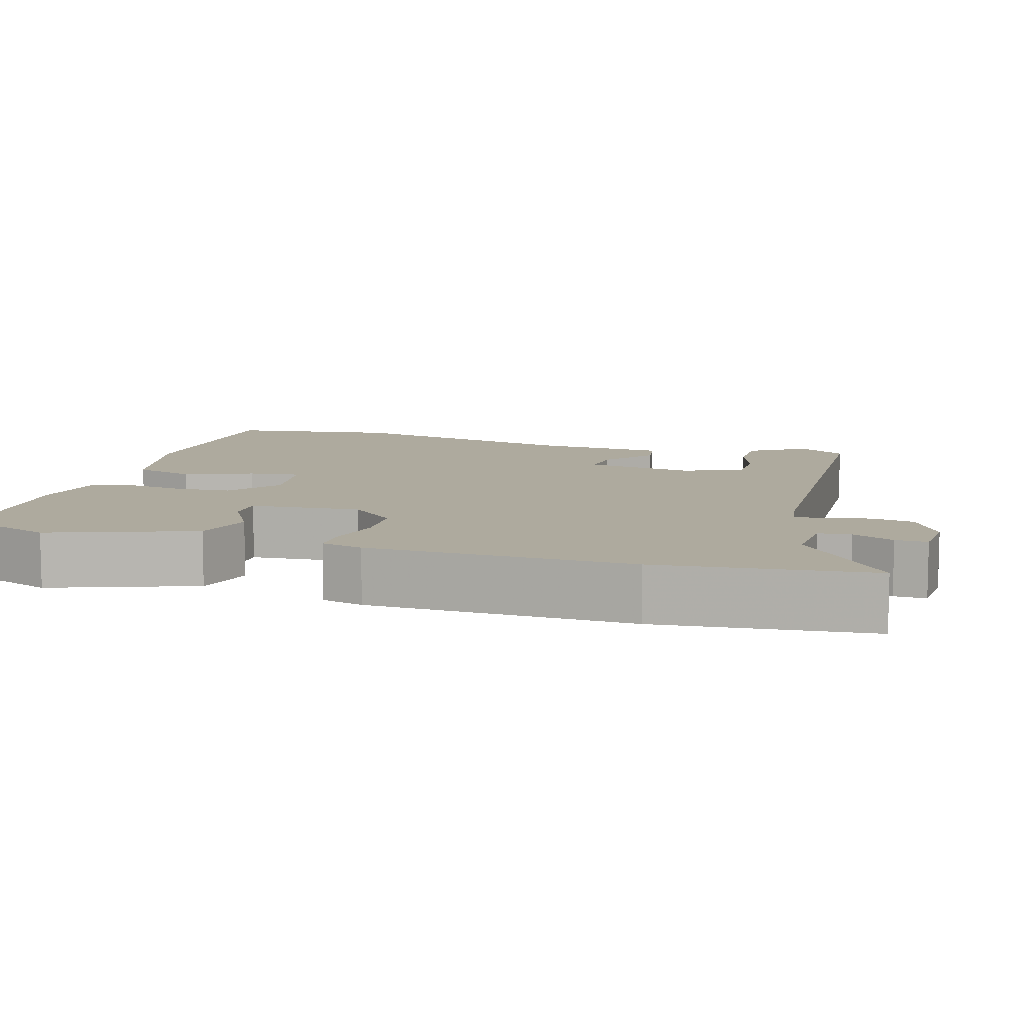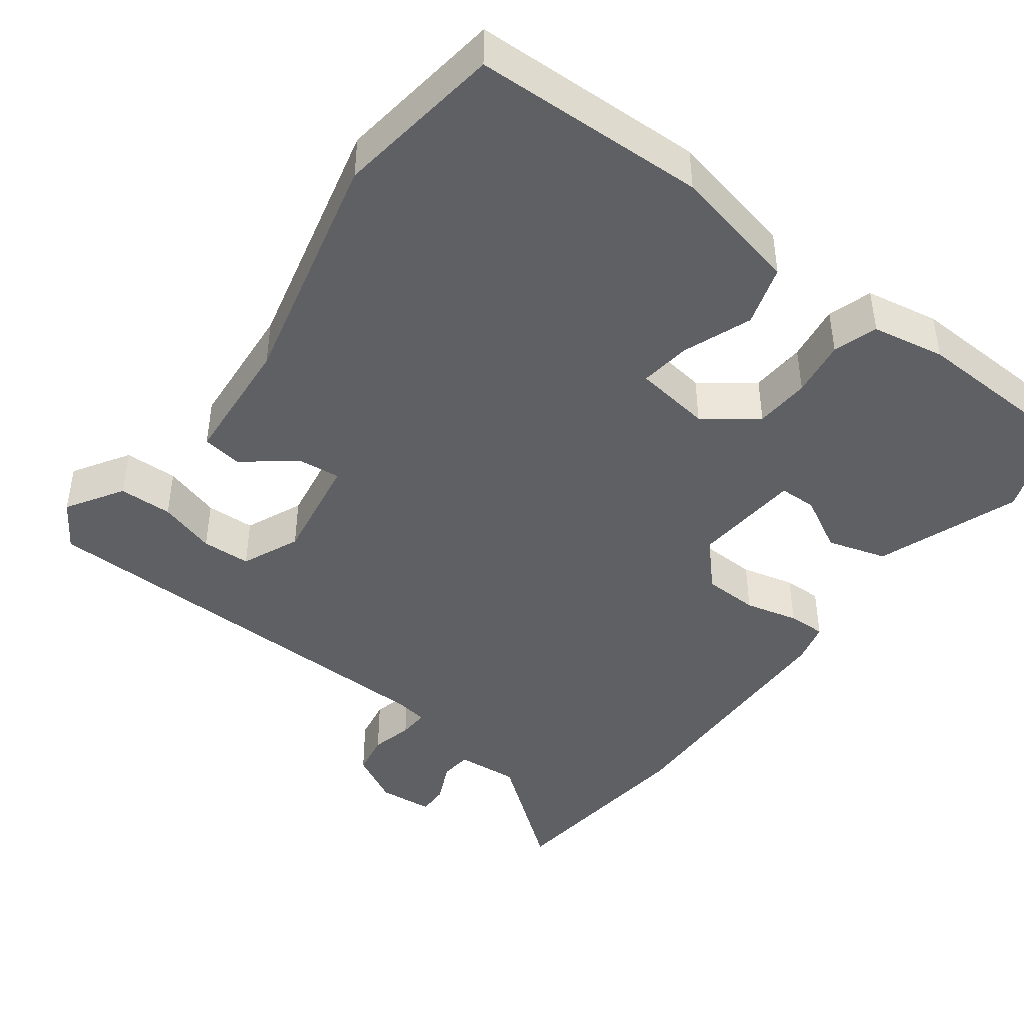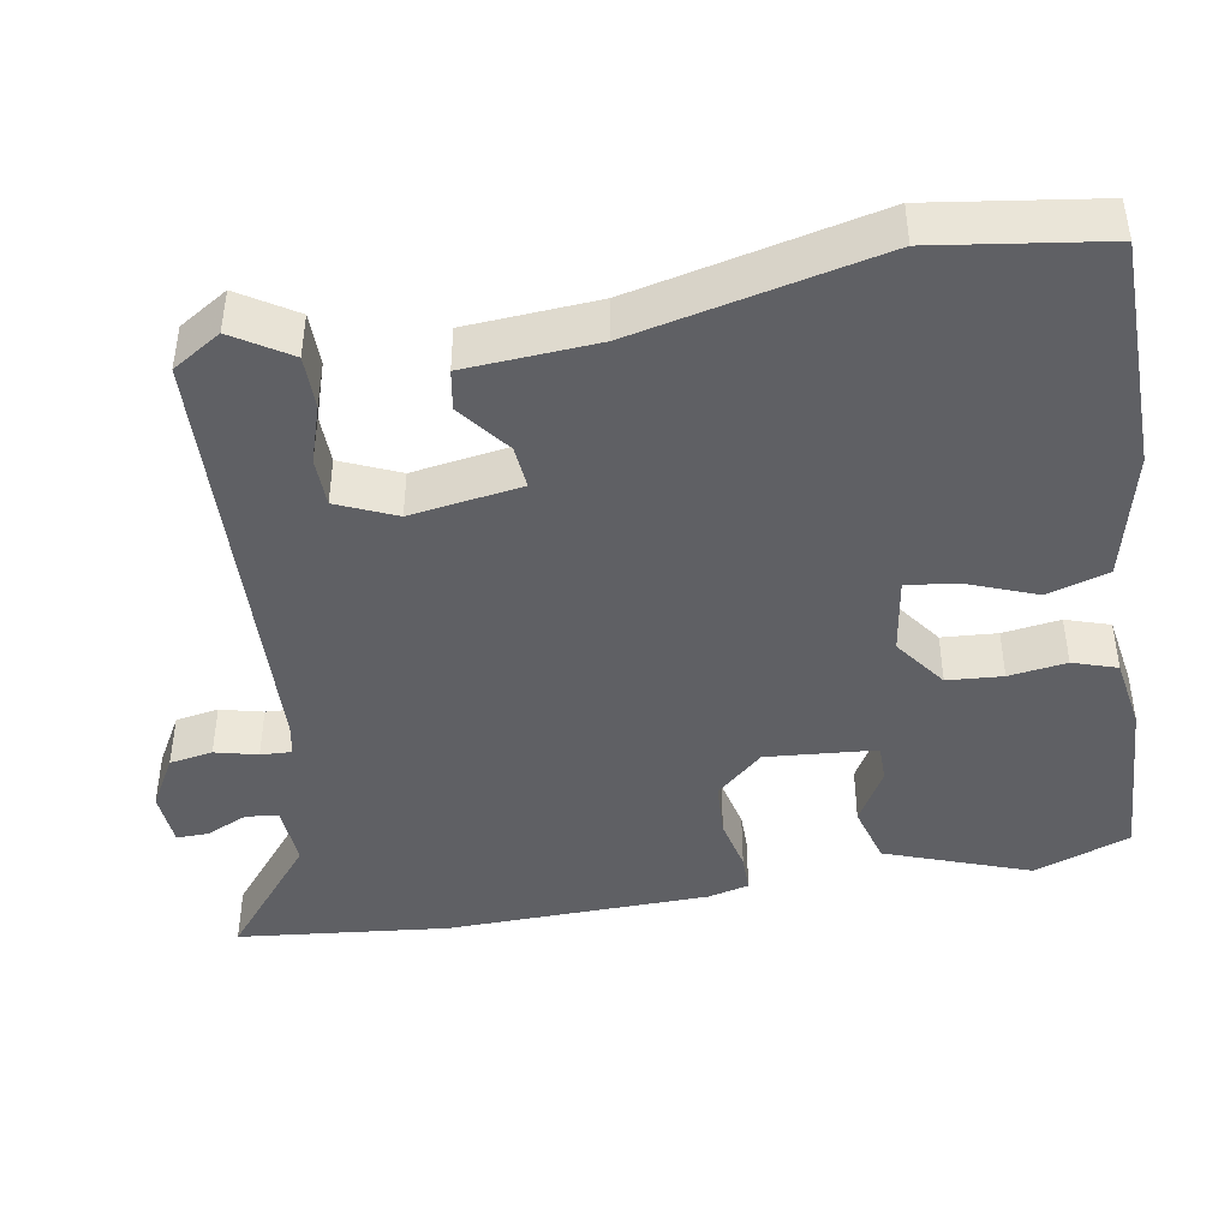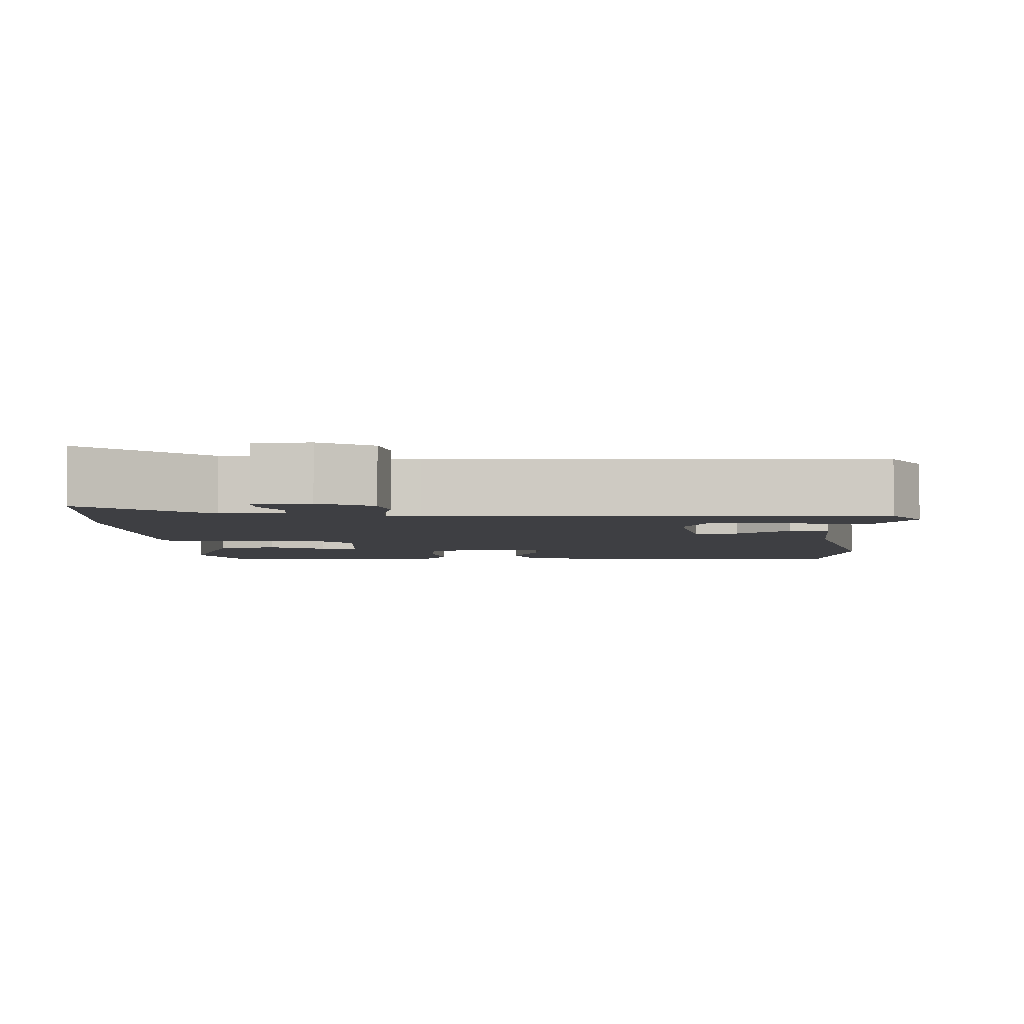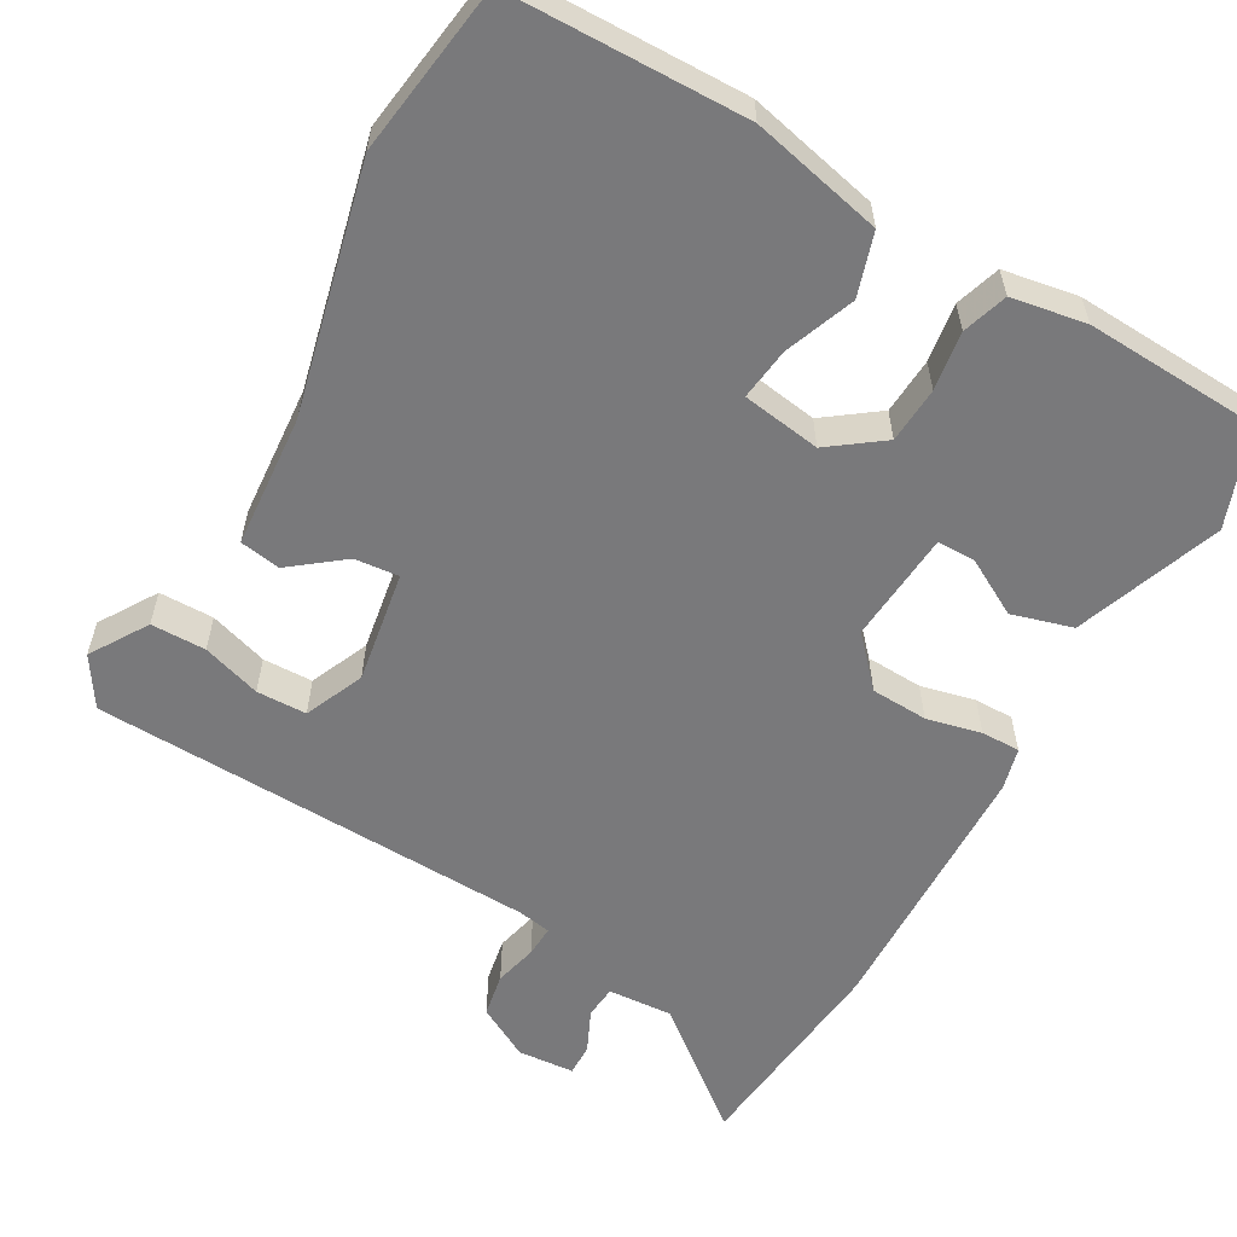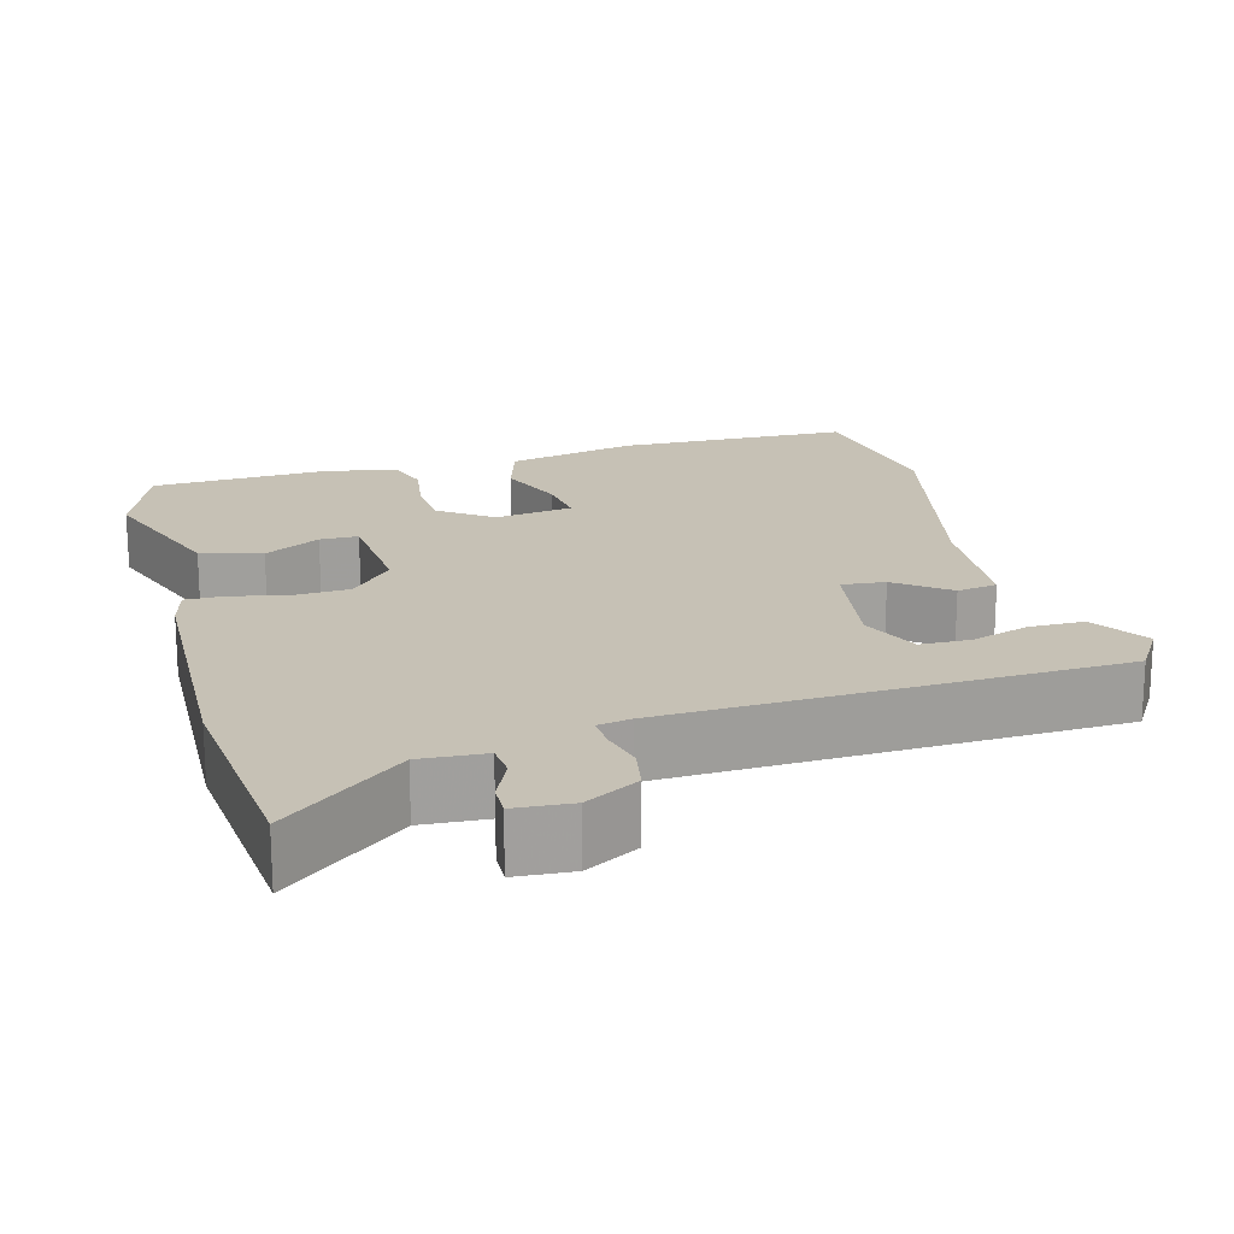
<metadata>
{"format":"obj","ext":"obj","renderer":"f3d","projection":"perspective","resolution":1024,"background":"white","views":[{"elev":9.3,"azim":-73.2,"up":"+Y"},{"elev":-43.5,"azim":143.9,"up":"+Y"},{"elev":-43.5,"azim":99.8,"up":"+Y"},{"elev":-4.2,"azim":2.5,"up":"+Y"},{"elev":-57.9,"azim":150.8,"up":"+Y"},{"elev":18.7,"azim":-15.0,"up":"+Y"}]}
</metadata>
<code>
v 0.527 0.07 -0.312
v 0.495 0.07 -0.533
v 0.188 0.07 -0.537
v 0.018 0.07 -0.497
v -0.007 0.07 -0.416
v 0.028 0.07 -0.326
v 0.037 0.07 -0.258
v -0.065 0.07 -0.242
v -0.134 0.07 -0.292
v -0.139 0.07 -0.365
v -0.128 0.07 -0.441
v -0.147 0.07 -0.499
v -0.244 0.07 -0.515
v -0.472 0.07 -0.502
v -0.519 0.07 -0.375
v -0.45 0.07 -0.186
v -0.371 0.07 -0.164
v -0.298 0.07 -0.205
v -0.248 0.07 -0.205
v -0.236 0.07 -0.06
v -0.292 0.07 0.002
v -0.366 0.07 0.006
v -0.437 0.07 -0.01
v -0.488 0.07 -0.01
v -0.502 0.07 0.045
v -0.511 0.07 0.393
v -0.482 0.07 0.672
v -0.328 0.07 0.547
v -0.244 0.07 0.552
v -0.24 0.07 0.595
v -0.265 0.07 0.65
v -0.266 0.07 0.692
v -0.192 0.07 0.697
v -0.123 0.07 0.658
v -0.113 0.07 0.601
v -0.127 0.07 0.545
v -0.129 0.07 0.504
v -0.086 0.07 0.496
v 0.494 0.07 0.47
v 0.534 0.07 0.406
v 0.487 0.07 0.332
v 0.416 0.07 0.332
v 0.34 0.07 0.357
v 0.275 0.07 0.356
v 0.241 0.07 0.279
v 0.264 0.07 0.133
v 0.321 0.07 0.138
v 0.389 0.07 0.19
v 0.442 0.07 0.181
v 0.454 0.07 0.008
v 0.527 0 -0.312
v 0.495 0 -0.533
v 0.188 0 -0.537
v 0.018 0 -0.497
v -0.007 0 -0.416
v 0.028 0 -0.326
v 0.037 0 -0.258
v -0.065 0 -0.242
v -0.134 0 -0.292
v -0.139 0 -0.365
v -0.128 0 -0.441
v -0.147 0 -0.499
v -0.244 0 -0.515
v -0.472 0 -0.502
v -0.519 0 -0.375
v -0.45 0 -0.186
v -0.371 0 -0.164
v -0.298 0 -0.205
v -0.248 0 -0.205
v -0.236 0 -0.06
v -0.292 0 0.002
v -0.366 0 0.006
v -0.437 0 -0.01
v -0.488 0 -0.01
v -0.502 0 0.045
v -0.511 0 0.393
v -0.482 0 0.672
v -0.328 0 0.547
v -0.244 0 0.552
v -0.24 0 0.595
v -0.265 0 0.65
v -0.266 0 0.692
v -0.192 0 0.697
v -0.123 0 0.658
v -0.113 0 0.601
v -0.127 0 0.545
v -0.129 0 0.504
v -0.086 0 0.496
v 0.494 0 0.47
v 0.534 0 0.406
v 0.487 0 0.332
v 0.416 0 0.332
v 0.34 0 0.357
v 0.275 0 0.356
v 0.241 0 0.279
v 0.264 0 0.133
v 0.321 0 0.138
v 0.389 0 0.19
v 0.442 0 0.181
v 0.454 0 0.008
f 47 48 49 50
f 46 47 50 1
f 40 41 42 43
f 38 39 40 43
f 37 38 43 44
f 33 34 35 36
f 33 36 37
f 30 31 32 33
f 29 30 33 37
f 28 29 37
f 25 26 27 28
f 22 23 24 25
f 21 22 25 28
f 20 21 28 37
f 15 16 17 18
f 15 18 19
f 14 15 19
f 13 14 19
f 10 11 12 13
f 9 10 13 19
f 8 9 19 20
f 3 4 5 6
f 3 6 7
f 46 1 2 3
f 45 46 3 7
f 37 44 45
f 20 37 45
f 7 8 20 45
f 100 99 98 97
f 51 100 97 96
f 93 92 91 90
f 93 90 89 88
f 94 93 88 87
f 86 85 84 83
f 87 86 83
f 83 82 81 80
f 87 83 80 79
f 87 79 78
f 78 77 76 75
f 75 74 73 72
f 78 75 72 71
f 87 78 71 70
f 68 67 66 65
f 69 68 65
f 69 65 64
f 69 64 63
f 63 62 61 60
f 69 63 60 59
f 70 69 59 58
f 56 55 54 53
f 57 56 53
f 53 52 51 96
f 57 53 96 95
f 95 94 87
f 95 87 70
f 95 70 58 57
f 1 51 52 2
f 2 52 53 3
f 3 53 54 4
f 4 54 55 5
f 5 55 56 6
f 6 56 57 7
f 7 57 58 8
f 8 58 59 9
f 9 59 60 10
f 10 60 61 11
f 11 61 62 12
f 12 62 63 13
f 13 63 64 14
f 14 64 65 15
f 15 65 66 16
f 16 66 67 17
f 17 67 68 18
f 18 68 69 19
f 19 69 70 20
f 20 70 71 21
f 21 71 72 22
f 22 72 73 23
f 23 73 74 24
f 24 74 75 25
f 25 75 76 26
f 26 76 77 27
f 27 77 78 28
f 28 78 79 29
f 29 79 80 30
f 30 80 81 31
f 31 81 82 32
f 32 82 83 33
f 33 83 84 34
f 34 84 85 35
f 35 85 86 36
f 36 86 87 37
f 37 87 88 38
f 38 88 89 39
f 39 89 90 40
f 40 90 91 41
f 41 91 92 42
f 42 92 93 43
f 43 93 94 44
f 44 94 95 45
f 45 95 96 46
f 46 96 97 47
f 47 97 98 48
f 48 98 99 49
f 49 99 100 50
f 50 100 51 1

</code>
